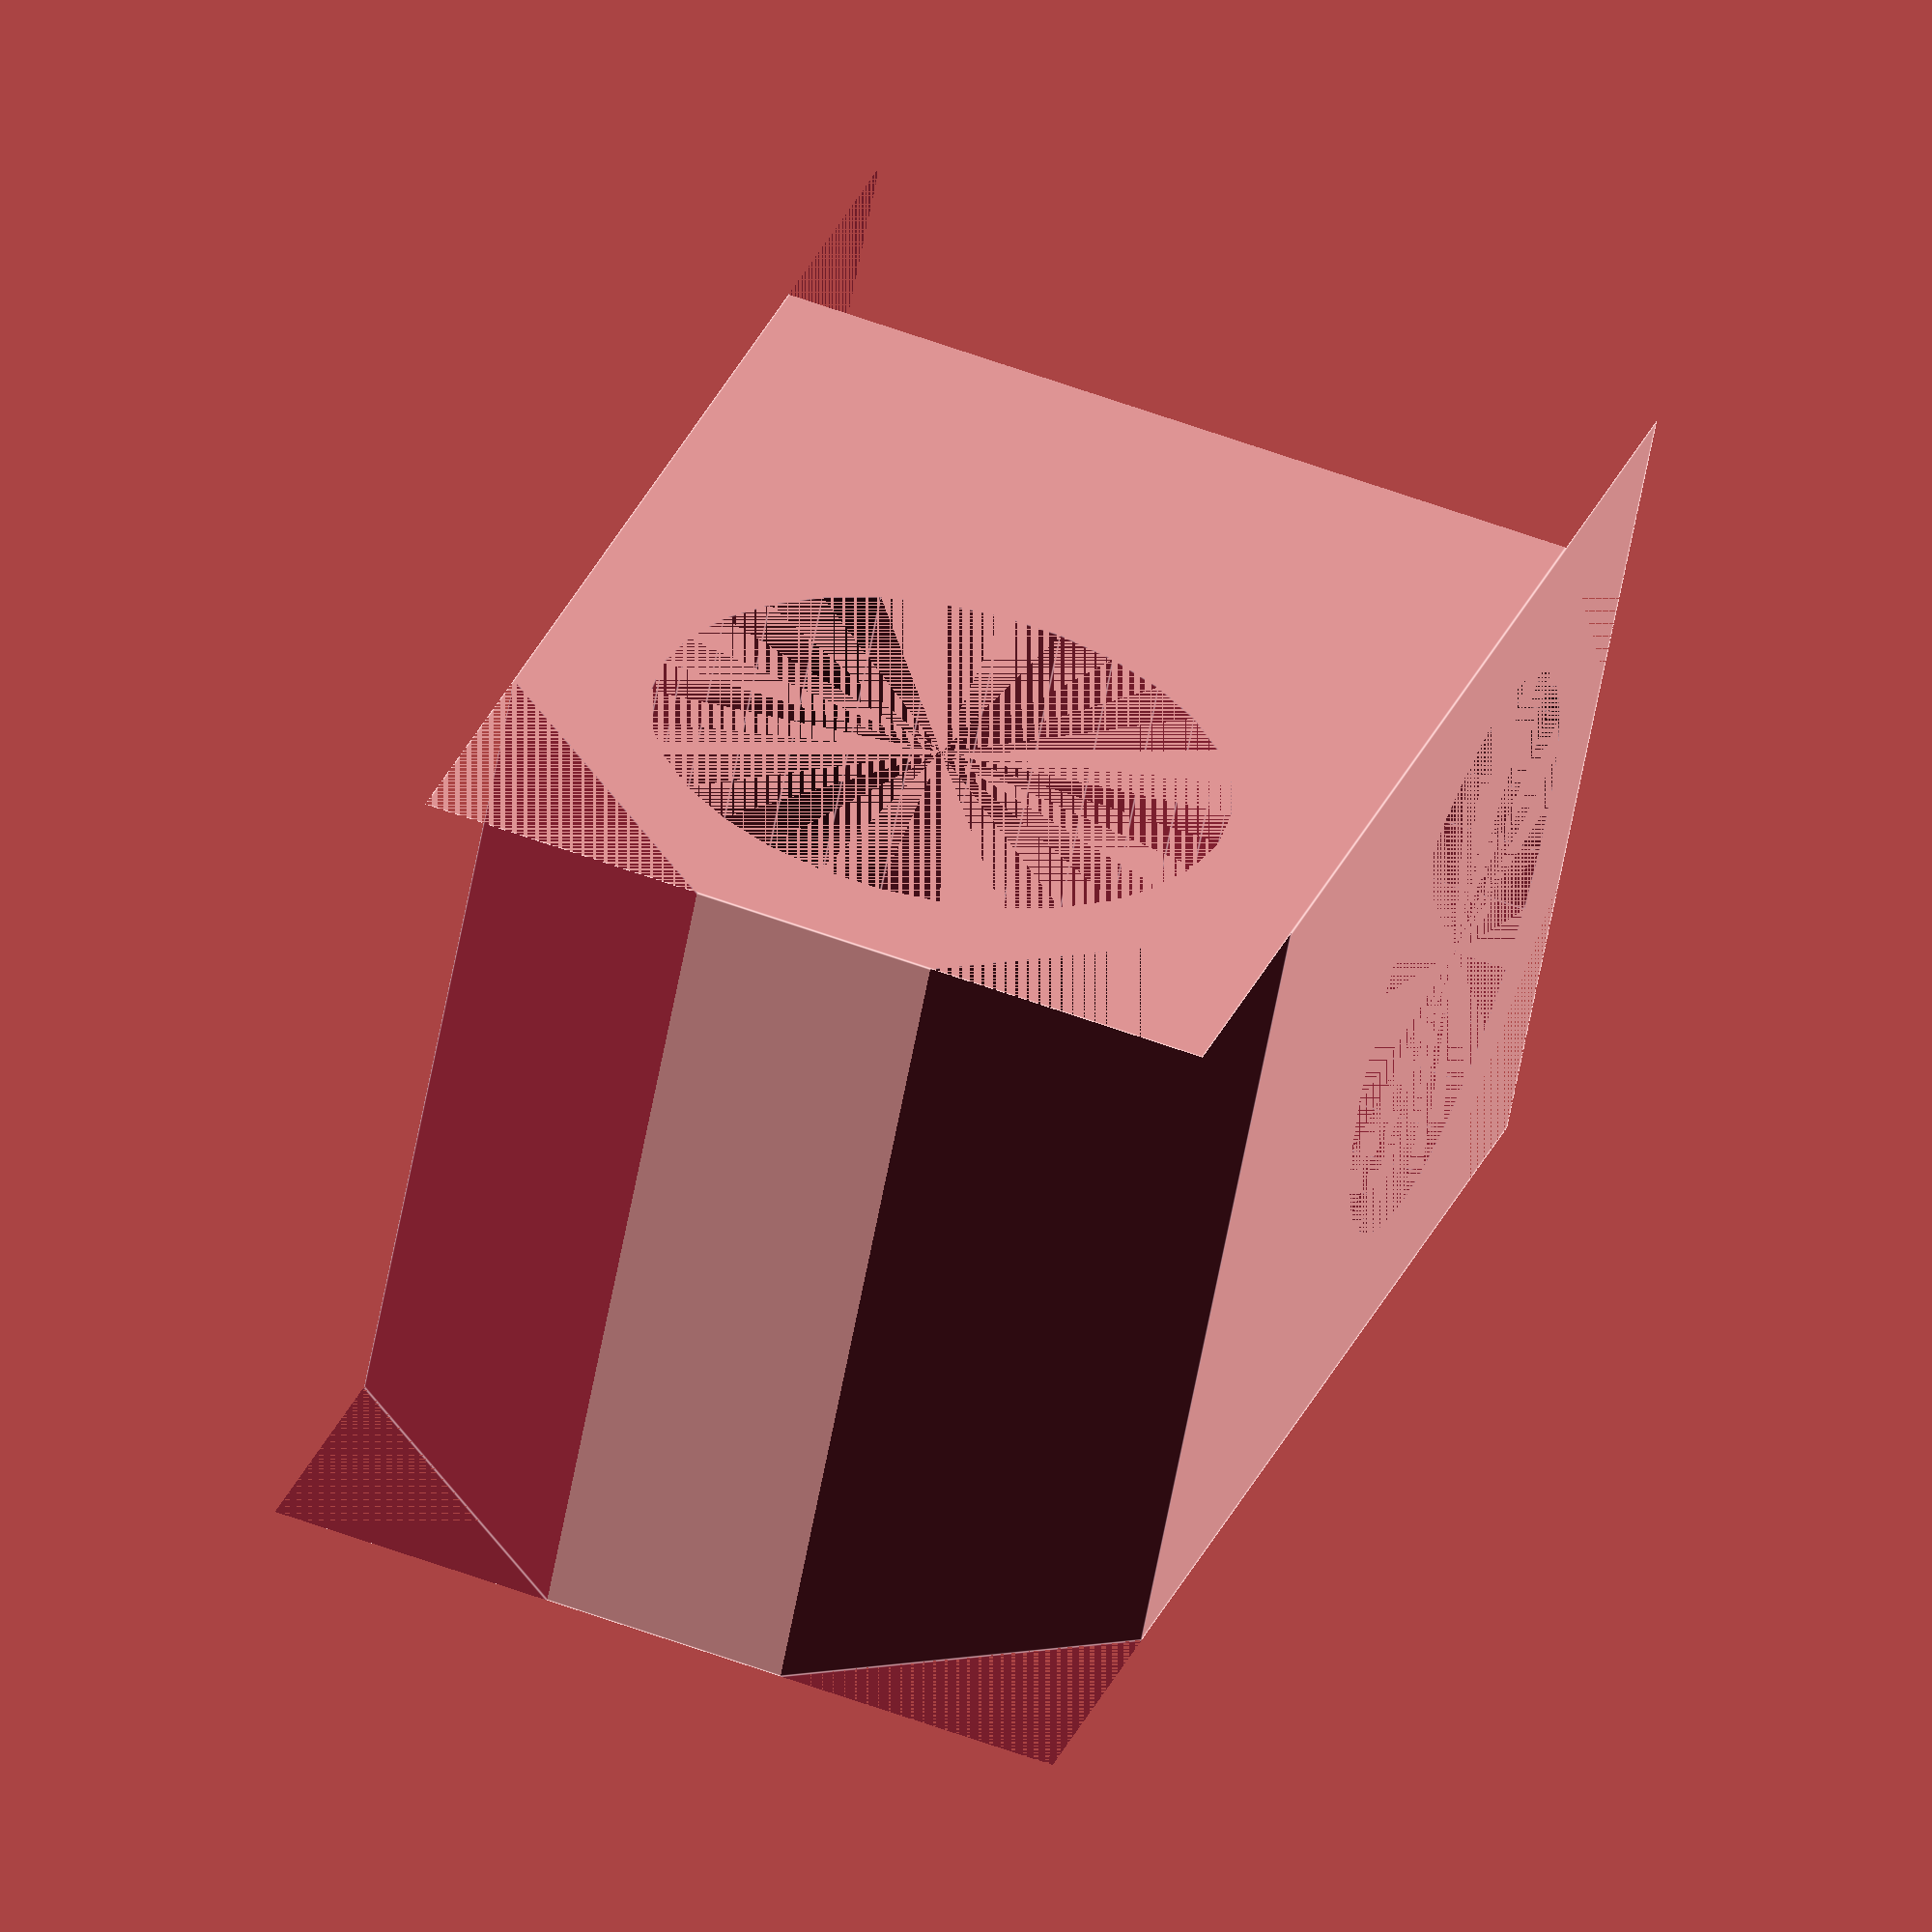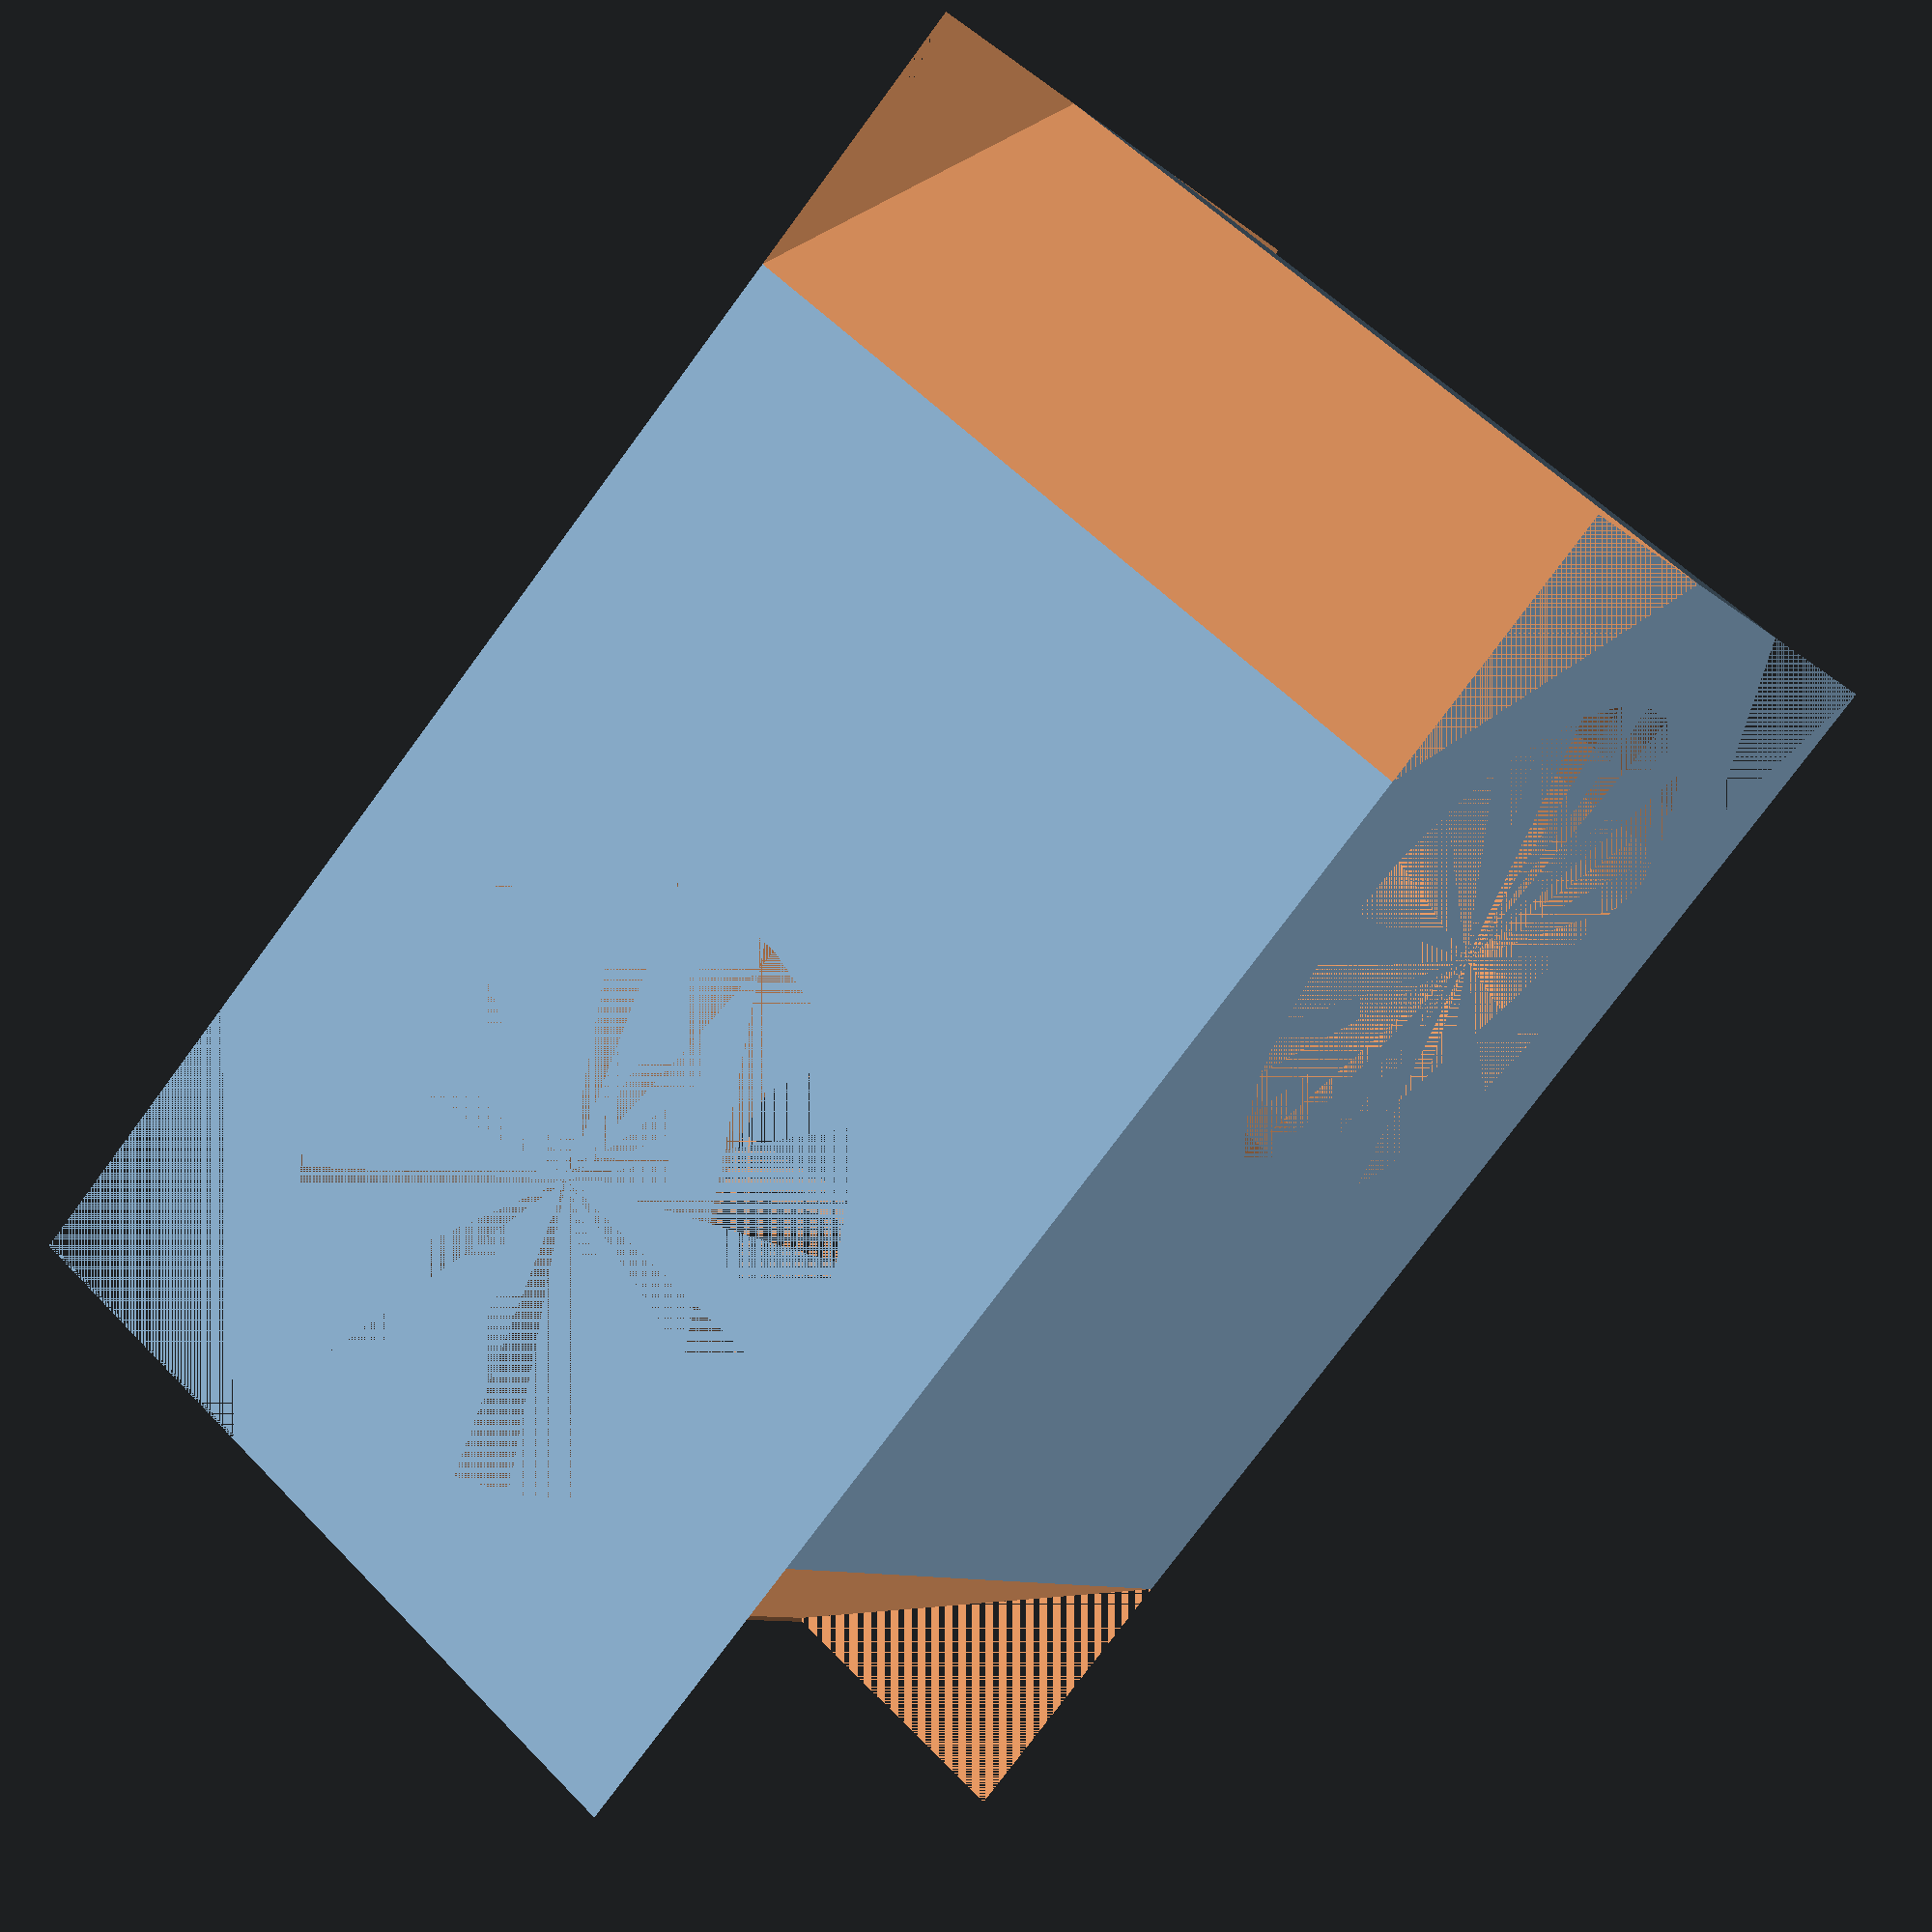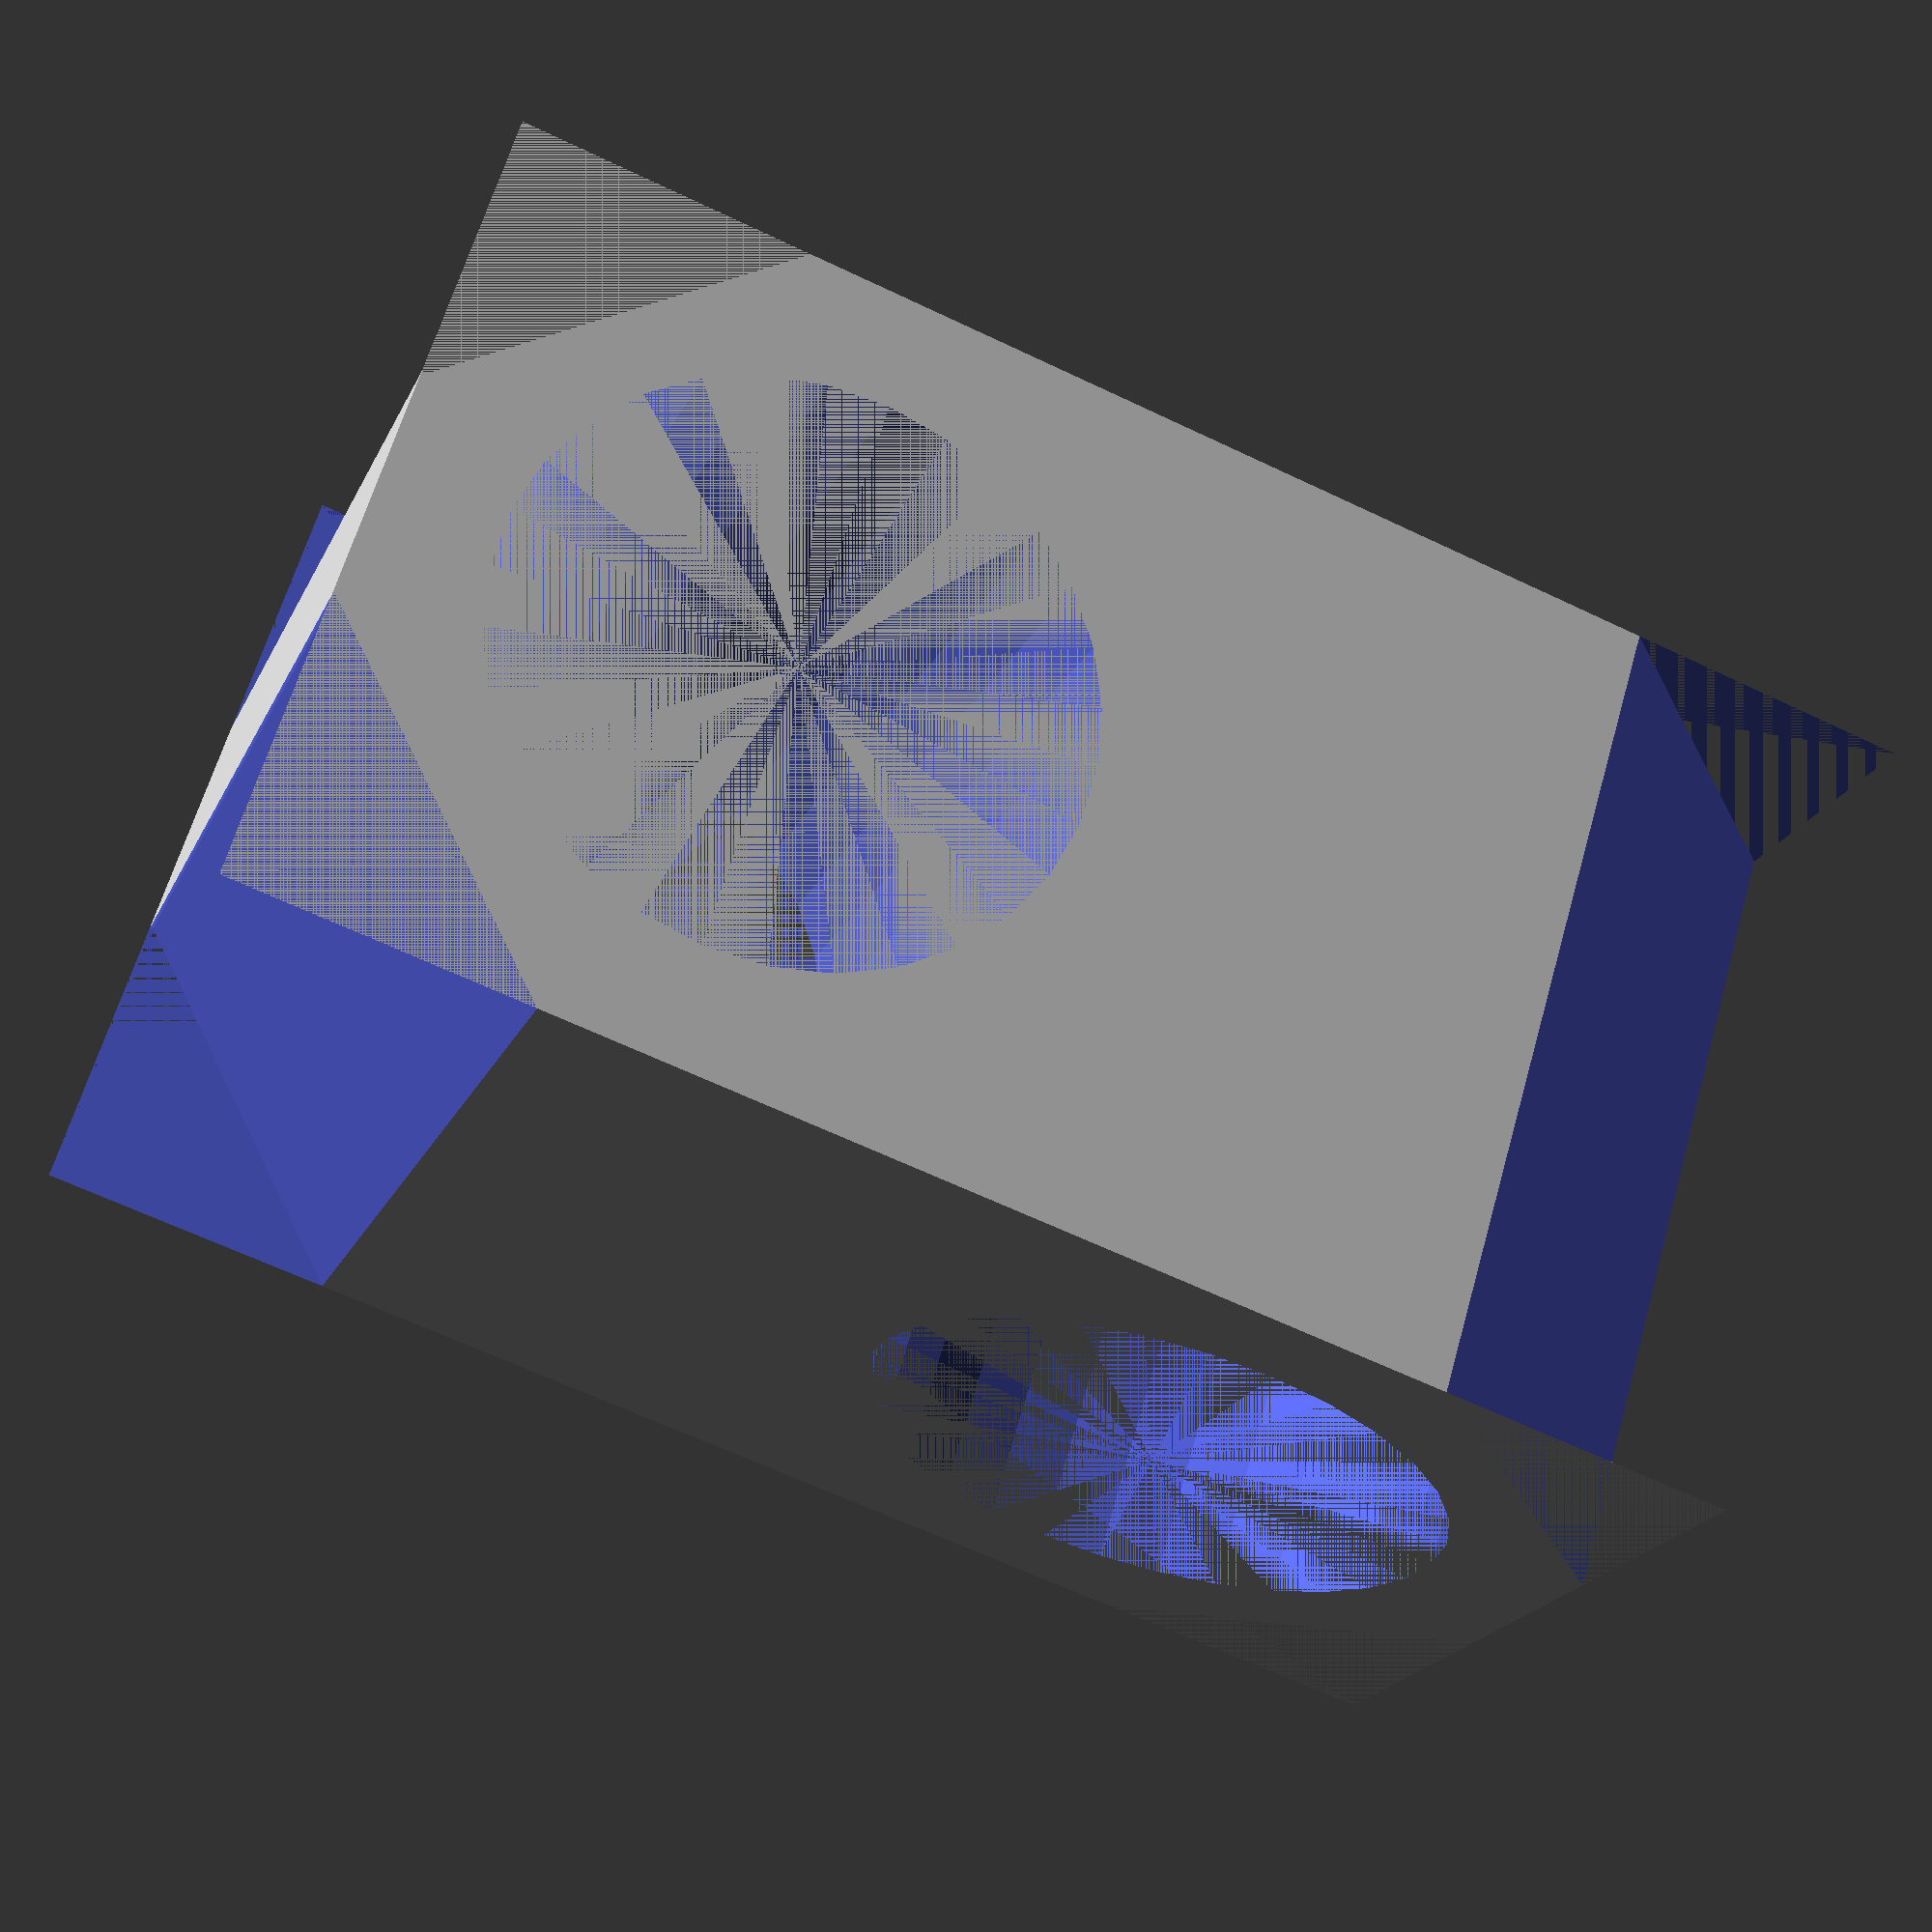
<openscad>
diameter=25;		
wall_thickness=diameter/5;
thickness_between_tubes=diameter/10;			
width=diameter+2*wall_thickness;
depth=diameter*2+2*wall_thickness+thickness_between_tubes;
height=width;
radius=diameter/2;

difference(){

translate([-(width/2),-(depth-radius-wall_thickness),0])
cube([width,depth,height]);

    cylinder(h=height,r1=radius,r2=radius);

    translate([-(radius+wall_thickness),-(diameter+thickness_between_tubes),radius+wall_thickness])
    rotate([0,90,0])
    cylinder(h=height,r1=radius,r2=radius);
    
    translate([width/2,wall_thickness,0])
    rotate([0,0,45])
    cube([width/2,radius+wall_thickness,height]);
    
    translate([-(width/2),wall_thickness,0])
    rotate([0,0,45])
    cube([width/2,radius+wall_thickness,height]); 
    
    translate([-(width/2),-(depth-wall_thickness),0])
    rotate([-45,0,0])
    cube([width,radius+wall_thickness,height/2]);
   
    translate([-(width/2),-(depth-wall_thickness),height])
    rotate([-45,0,0])
    cube([width,radius+wall_thickness,height/2]); 

    }
</openscad>
<views>
elev=301.0 azim=120.5 roll=290.8 proj=o view=edges
elev=8.7 azim=221.3 roll=25.5 proj=p view=solid
elev=201.7 azim=253.2 roll=19.9 proj=p view=wireframe
</views>
